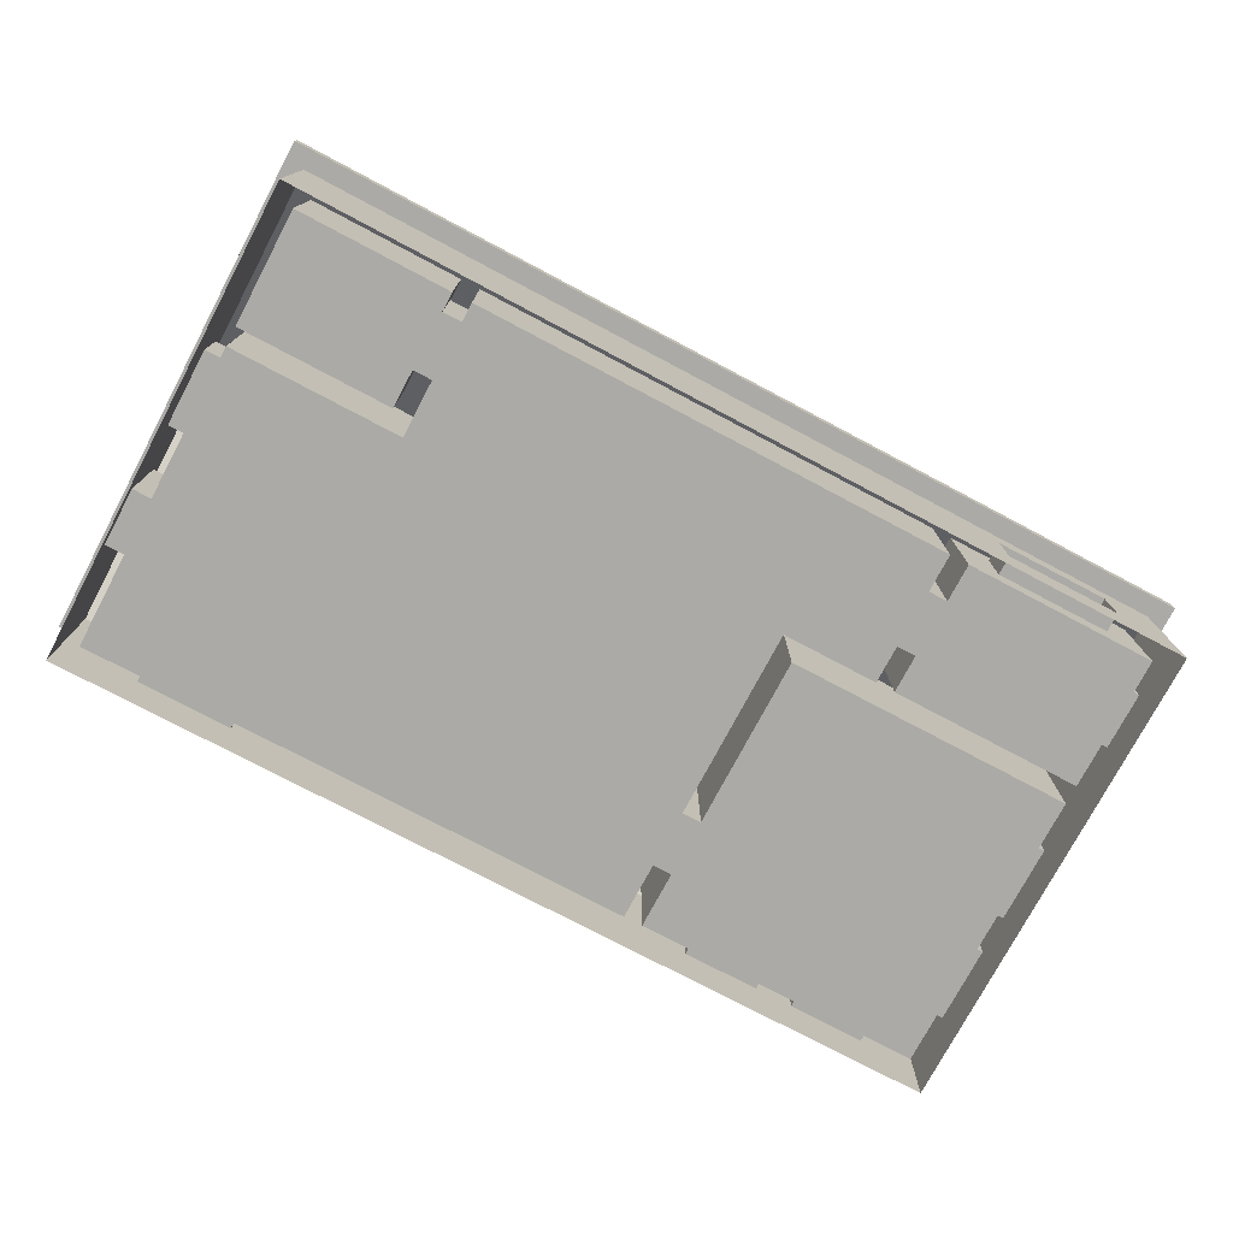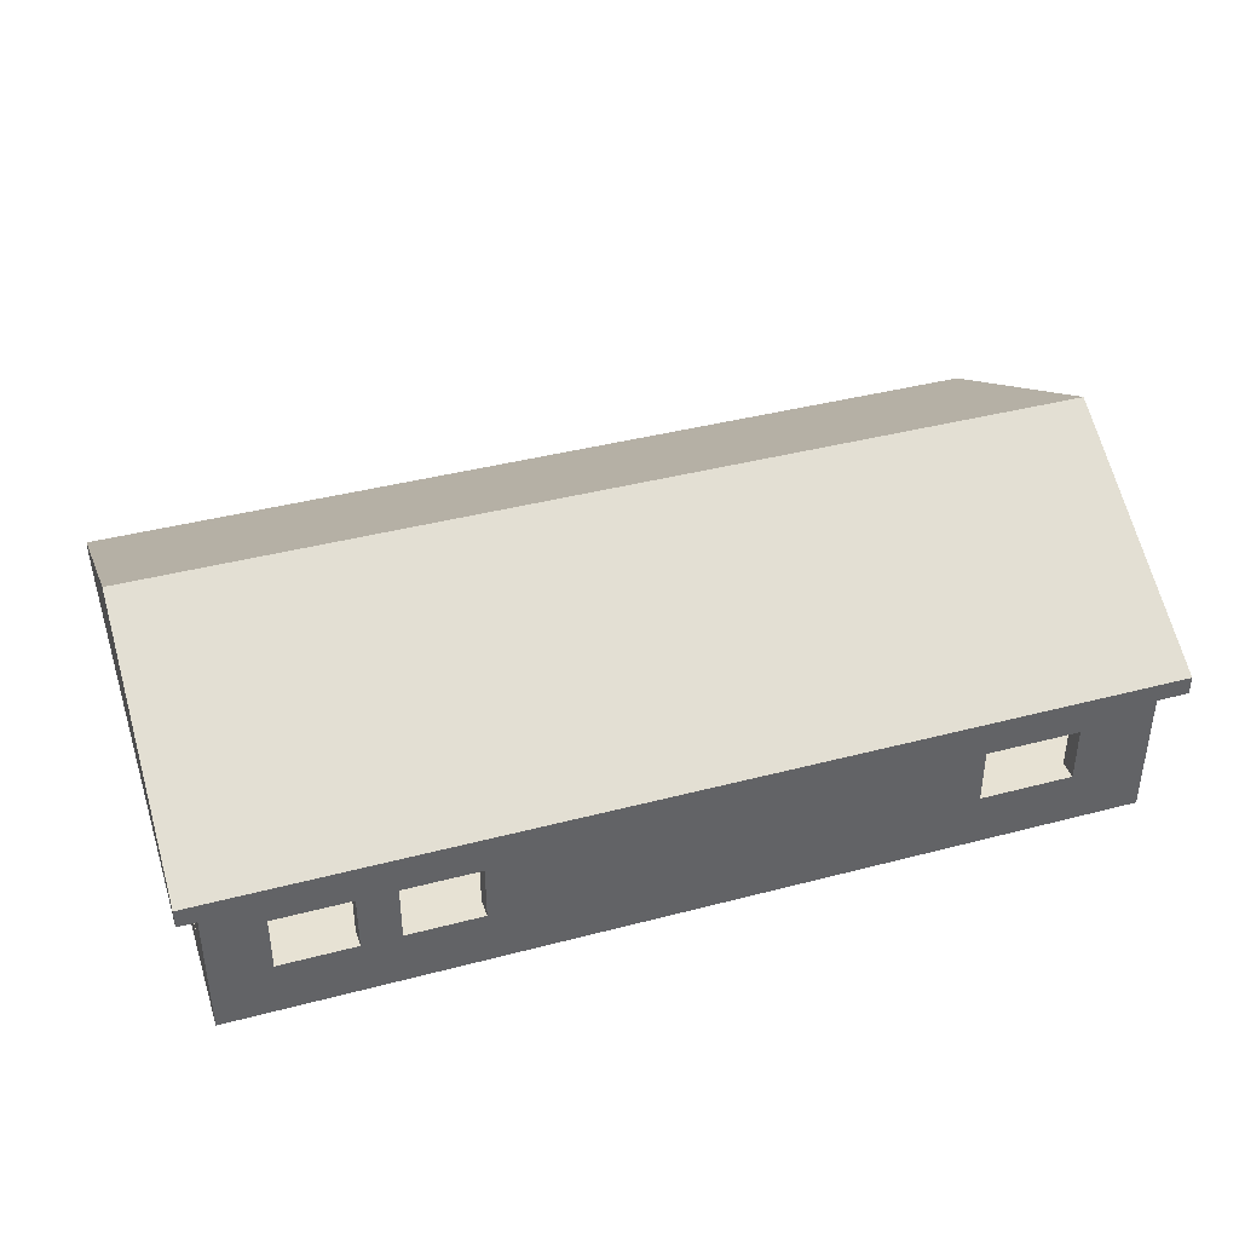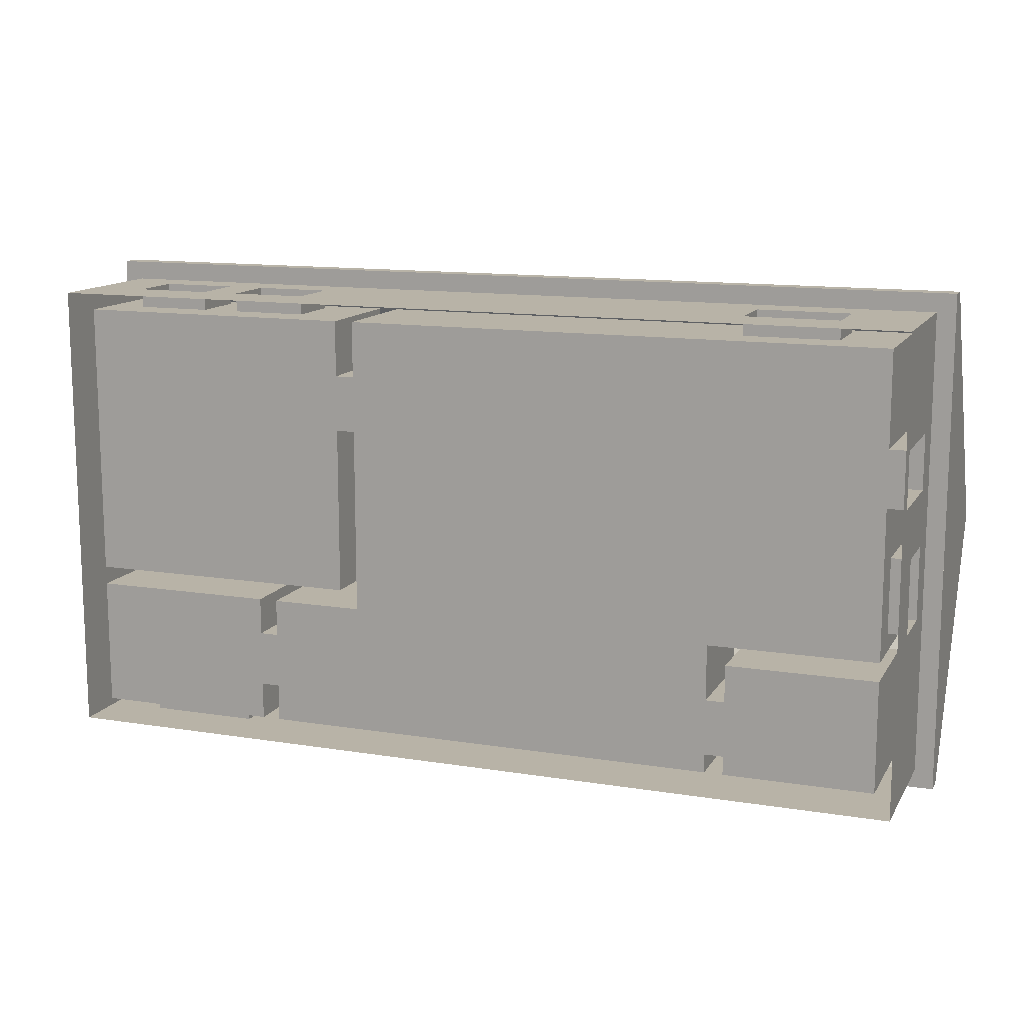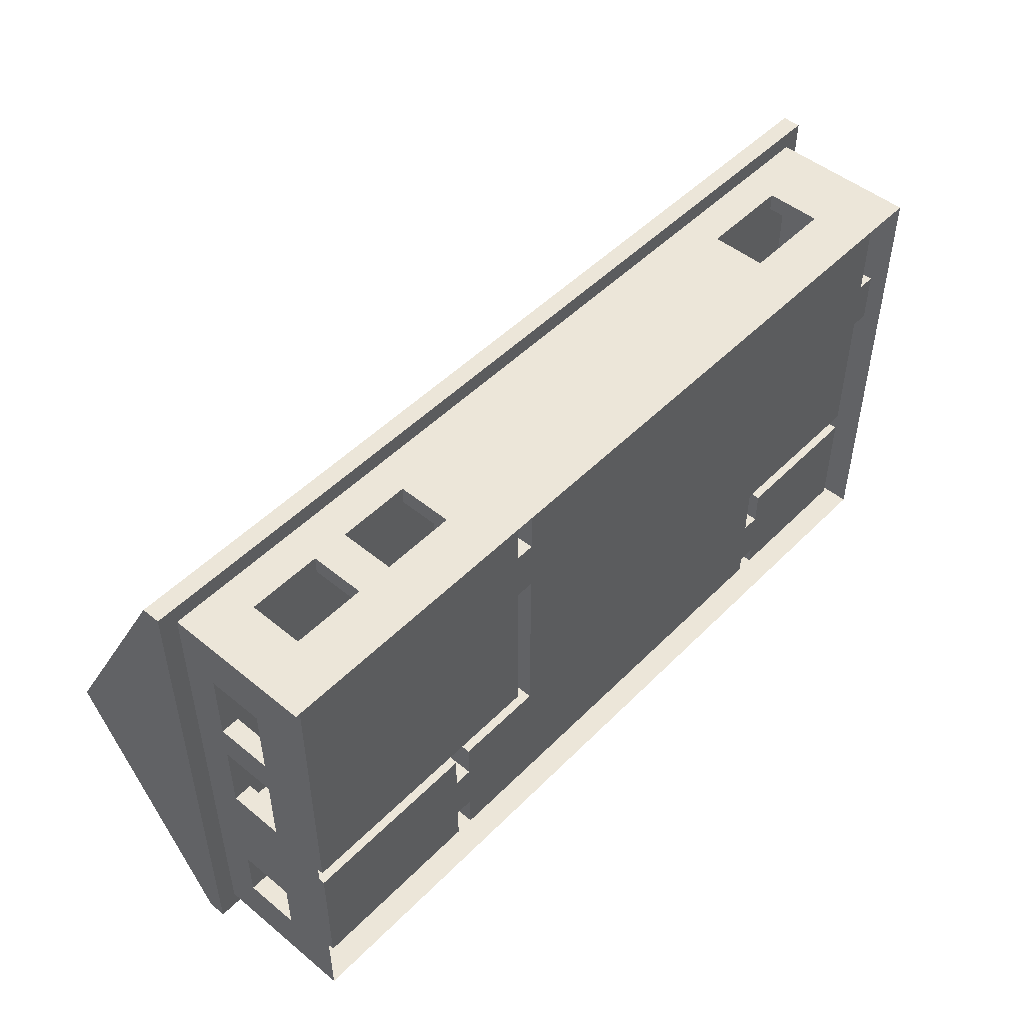
<metadata>
{"format":"obj","ext":"obj","renderer":"f3d","projection":"perspective","resolution":1024,"background":"white","views":[{"elev":-75.9,"azim":152.1,"up":"+Y"},{"elev":39.9,"azim":-18.0,"up":"+Y"},{"elev":12.9,"azim":20.3,"up":"+Z"},{"elev":49.2,"azim":-47.8,"up":"+Z"}]}
</metadata>
<code>
o house
v -2 0.9 1.5
v -2 0.8 -1.2
v -2 0.8 1.5
v -2 0.9 -1.2
v -1.9 0.3 1.1
v -1.9 0 -1.1
v -1.9 -0 1.4
v -1.9 0.3 0.7
v -1.9 0.3 0.5
v -1.9 0.3 0.1
v -1.9 0.3 -0.5
v -1.9 0.3 -0.8
v -1.9 0.6 1.1
v -1.9 0.6 0.7
v -1.9 0.6 0.5
v -1.9 0.6 0.1
v -1.9 0.6 -0.5
v -1.9 0.6 -0.8
v -1.9 0.8 1.4
v -1.9 0.8 -1.1
v -1.2 0.6 1.4
v -1.2 0.3 1.3
v -1.2 0.3 1.4
v -1.2 0.6 1.3
v -1 0.6 -1
v -1 0.3 -1.1
v -1 0.3 -1
v -1 0.6 -1.1
v -0.8 0.6 -0.5
v -0.8 0.1 -0.5
v -0.8 0.1 -0.3
v -0.8 0.6 -0.8
v -0.8 0.1 -1
v -0.8 0.1 -0.8
v -0.8 0.7 -0.3
v -0.8 0.7 -1
v -0.6 0.6 1.4
v -0.6 0.3 1.3
v -0.6 0.3 1.4
v -0.6 0.6 1.3
v -0.3 0.6 1
v -0.3 0.1 1
v -0.3 0.1 1.3
v -0.3 0.6 0.7
v -0.3 0.1 -0.2
v -0.3 0.1 0.7
v -0.3 0.7 1.3
v -0.3 0.7 -0.2
v 1.8 0.6 -0.6
v 1.8 0.1 -0.6
v 1.8 0.1 -0.3
v 1.8 0.6 -0.9
v 1.8 0.1 -1
v 1.8 0.1 -0.9
v 1.8 0.7 -0.3
v 1.8 0.7 -1
v 2.4 0.6 1.4
v 2.4 0.3 1.3
v 2.4 0.3 1.4
v 2.4 0.6 1.3
v 2.7 0.3 0.2
v 2.7 0.1 -0.3
v 2.7 0.1 0.5
v 2.7 0.3 -0.2
v 2.7 0.6 0.8
v 2.7 0.1 0.8
v 2.7 0.1 1.3
v 2.7 0.6 0.5
v 2.7 0.6 0.2
v 2.7 0.6 -0.2
v 2.7 0.7 1.3
v 2.7 0.7 -0.3
v 2.7 0.7 -0.4
v 2.7 0.1 -1
v 2.7 0.1 -0.4
v 2.7 0.7 -1
v -1.8 0.1 1.3
v -1.8 0.1 -0.2
v -1.8 0.3 1.1
v -1.8 0.3 0.7
v -1.8 0.3 0.5
v -1.8 0.3 0.1
v -1.8 0.1 -0.3
v -1.8 0.1 -1
v -1.8 0.3 -0.5
v -1.8 0.3 -0.8
v -1.8 0.6 1.1
v -1.8 0.6 0.7
v -1.8 0.6 0.5
v -1.8 0.6 0.1
v -1.8 0.6 -0.5
v -1.8 0.6 -0.8
v -1.8 0.7 1.3
v -1.8 0.7 -0.2
v -1.8 0.7 -0.3
v -1.8 0.7 -1
v -1.6 0.3 1.4
v -1.6 0.3 1.3
v -1.6 0.6 1.4
v -1.6 0.6 1.3
v -1.6 0.3 -1
v -1.6 0.3 -1.1
v -1.6 0.6 -1
v -1.6 0.6 -1.1
v -1 0.3 1.4
v -1 0.3 1.3
v -1 0.6 1.4
v -1 0.6 1.3
v -0.7 0.1 -0.3
v -0.7 0.1 -0.5
v -0.7 0.6 -0.5
v -0.7 0.1 -0.8
v -0.7 0.1 -1
v -0.7 0.6 -0.8
v -0.7 0.7 -0.3
v -0.7 0.7 -1
v -0.2 0.1 1.3
v -0.2 0.1 1
v -0.2 0.6 1
v -0.2 0.1 0.7
v -0.2 0.1 -0.3
v -0.2 0.6 0.7
v -0.2 0.7 1.3
v -0.2 0.7 -0.3
v 1.9 0.3 1.4
v 1.9 0.3 1.3
v 1.9 0.6 1.4
v 1.9 0.6 1.3
v 1.9 0.1 -0.4
v 1.9 0.1 -0.6
v 1.9 0.6 -0.6
v 1.9 0.1 -0.9
v 1.9 0.1 -1
v 1.9 0.6 -0.9
v 1.9 0.7 -0.4
v 1.9 0.7 -1
v 2.8 -0 1.4
v 2.8 0 -1.1
v 2.8 0.1 0.8
v 2.8 0.1 0.5
v 2.8 0.3 0.2
v 2.8 0.3 -0.2
v 2.8 0.6 0.8
v 2.8 0.6 0.5
v 2.8 0.6 0.2
v 2.8 0.6 -0.2
v 2.8 0.8 1.4
v 2.8 0.8 -1.1
v 2.9 0.8 1.5
v 2.9 0.8 -1.2
v 2.9 0.9 1.5
v 2.9 0.9 -1.2
v 2.9 0.8 1.5
v -2 0.9 1.5
v -2 0.8 1.5
v 2.9 0.9 1.5
v -1.6 0.3 1.4
v -1.9 0.8 1.4
v -1.9 -0 1.4
v -1.6 0.6 1.4
v -1.2 0.3 1.4
v -1.2 0.6 1.4
v -1 0.3 1.4
v -1 0.6 1.4
v -0.6 0.3 1.4
v -0.6 0.6 1.4
v 1.9 0.3 1.4
v 1.9 0.6 1.4
v 2.4 0.3 1.4
v 2.4 0.6 1.4
v 2.8 -0 1.4
v 2.8 0.8 1.4
v -1.8 0.3 0.7
v -1.9 0.6 0.7
v -1.9 0.3 0.7
v -1.8 0.6 0.7
v -0.2 0.1 0.7
v -0.3 0.6 0.7
v -0.3 0.1 0.7
v -0.2 0.6 0.7
v 2.8 0.1 0.5
v 2.7 0.6 0.5
v 2.7 0.1 0.5
v 2.8 0.6 0.5
v -1.8 0.3 0.1
v -1.9 0.6 0.1
v -1.9 0.3 0.1
v -1.8 0.6 0.1
v -0.3 0.1 -0.2
v -1.8 0.7 -0.2
v -1.8 0.1 -0.2
v -0.3 0.7 -0.2
v 2.8 0.3 -0.2
v 2.7 0.6 -0.2
v 2.7 0.3 -0.2
v 2.8 0.6 -0.2
v 2.7 0.1 -0.3
v 1.8 0.7 -0.3
v 1.8 0.1 -0.3
v 2.7 0.7 -0.3
v -1.8 0.3 -0.8
v -1.9 0.6 -0.8
v -1.9 0.3 -0.8
v -1.8 0.6 -0.8
v -0.7 0.1 -0.8
v -0.8 0.6 -0.8
v -0.8 0.1 -0.8
v -0.7 0.6 -0.8
v 1.9 0.1 -0.9
v 1.8 0.6 -0.9
v 1.8 0.1 -0.9
v 1.9 0.6 -0.9
v -1.6 0.3 -1
v -1.8 0.7 -1
v -1.8 0.1 -1
v -1.6 0.6 -1
v -1 0.3 -1
v -1 0.6 -1
v -0.8 0.1 -1
v -0.8 0.7 -1
v 1.8 0.1 -1
v -0.7 0.7 -1
v -0.7 0.1 -1
v 1.8 0.7 -1
v 2.7 0.1 -1
v 1.9 0.7 -1
v 1.9 0.1 -1
v 2.7 0.7 -1
v -1.8 0.1 1.3
v -1.8 0.7 1.3
v -1.6 0.3 1.3
v -1.6 0.6 1.3
v -1.2 0.3 1.3
v -1.2 0.6 1.3
v -1 0.3 1.3
v -1 0.6 1.3
v -0.6 0.3 1.3
v -0.6 0.6 1.3
v -0.3 0.1 1.3
v -0.3 0.7 1.3
v -0.2 0.1 1.3
v -0.2 0.7 1.3
v 1.9 0.3 1.3
v 1.9 0.6 1.3
v 2.4 0.3 1.3
v 2.4 0.6 1.3
v 2.7 0.1 1.3
v 2.7 0.7 1.3
v -1.9 0.3 1.1
v -1.9 0.6 1.1
v -1.8 0.3 1.1
v -1.8 0.6 1.1
v -0.3 0.1 1
v -0.3 0.6 1
v -0.2 0.1 1
v -0.2 0.6 1
v 2.7 0.1 0.8
v 2.7 0.6 0.8
v 2.8 0.1 0.8
v 2.8 0.6 0.8
v -1.9 0.3 0.5
v -1.9 0.6 0.5
v -1.8 0.3 0.5
v -1.8 0.6 0.5
v 2.7 0.3 0.2
v 2.7 0.6 0.2
v 2.8 0.3 0.2
v 2.8 0.6 0.2
v -1.8 0.1 -0.3
v -1.8 0.7 -0.3
v -0.8 0.1 -0.3
v -0.8 0.7 -0.3
v -0.7 0.1 -0.3
v -0.7 0.7 -0.3
v -0.2 0.1 -0.3
v -0.2 0.7 -0.3
v 1.9 0.1 -0.4
v 1.9 0.7 -0.4
v 2.7 0.1 -0.4
v 2.7 0.7 -0.4
v -1.9 0.3 -0.5
v -1.9 0.6 -0.5
v -1.8 0.3 -0.5
v -1.8 0.6 -0.5
v -0.8 0.1 -0.5
v -0.8 0.6 -0.5
v -0.7 0.1 -0.5
v -0.7 0.6 -0.5
v 1.8 0.1 -0.6
v 1.8 0.6 -0.6
v 1.9 0.1 -0.6
v 1.9 0.6 -0.6
v -1.9 0 -1.1
v -1.9 0.8 -1.1
v -1.6 0.3 -1.1
v -1.6 0.6 -1.1
v -1 0.3 -1.1
v -1 0.6 -1.1
v 2.8 0 -1.1
v 2.8 0.8 -1.1
v -2 0.8 -1.2
v -2 0.9 -1.2
v 2.9 0.8 -1.2
v 2.9 0.9 -1.2
v -1.6 0.6 1.3
v -1.2 0.6 1.4
v -1.6 0.6 1.4
v -1.2 0.6 1.3
v -1 0.6 1.3
v -0.6 0.6 1.4
v -1 0.6 1.4
v -0.6 0.6 1.3
v 1.9 0.6 1.3
v 2.4 0.6 1.4
v 1.9 0.6 1.4
v 2.4 0.6 1.3
v -1.9 0.6 0.7
v -1.8 0.6 1.1
v -1.9 0.6 1.1
v -1.8 0.6 0.7
v -0.3 0.6 0.7
v -0.2 0.6 1
v -0.3 0.6 1
v -0.2 0.6 0.7
v 2.7 0.6 0.5
v 2.8 0.6 0.8
v 2.7 0.6 0.8
v 2.8 0.6 0.5
v -1.9 0.6 0.1
v -1.8 0.6 0.5
v -1.9 0.6 0.5
v -1.8 0.6 0.1
v 2.7 0.6 -0.2
v 2.8 0.6 0.2
v 2.7 0.6 0.2
v 2.8 0.6 -0.2
v -1.9 0.6 -0.8
v -1.8 0.6 -0.5
v -1.9 0.6 -0.5
v -1.8 0.6 -0.8
v -0.8 0.6 -0.8
v -0.7 0.6 -0.5
v -0.8 0.6 -0.5
v -0.7 0.6 -0.8
v 1.8 0.6 -0.9
v 1.9 0.6 -0.6
v 1.8 0.6 -0.6
v 1.9 0.6 -0.9
v -1.6 0.6 -1.1
v -1 0.6 -1
v -1.6 0.6 -1
v -1 0.6 -1.1
v -1.8 0.7 -0.2
v -0.3 0.7 1.3
v -1.8 0.7 1.3
v -0.3 0.7 -0.2
v -0.2 0.7 -0.3
v 2.7 0.7 1.3
v -0.2 0.7 1.3
v 1.8 0.7 -0.3
v 2.7 0.7 -0.3
v -1.8 0.7 -1
v -0.8 0.7 -0.3
v -1.8 0.7 -0.3
v -0.8 0.7 -1
v -0.7 0.7 -1
v -0.7 0.7 -0.3
v 1.8 0.7 -1
v 1.9 0.7 -1
v 2.7 0.7 -0.4
v 1.9 0.7 -0.4
v 2.7 0.7 -1
v -1.9 0.8 1.4
v 2.9 0.8 1.5
v -2 0.8 1.5
v 2.8 0.8 1.4
v -1.9 0.8 -1.1
v 2.8 0.8 -1.1
v -2 0.8 -1.2
v 2.9 0.8 -1.2
v -1.8 0.1 1.3
v -0.3 0.1 1.3
v -0.3 0.1 1
v -0.2 0.1 1.3
v 2.7 0.1 1.3
v -0.2 0.1 1
v 2.7 0.1 0.8
v -0.3 0.1 0.7
v 2.8 0.1 0.8
v -0.2 0.1 0.7
v 2.7 0.1 0.5
v 2.8 0.1 0.5
v -1.8 0.1 -0.2
v -0.3 0.1 -0.2
v -0.2 0.1 -0.3
v 1.8 0.1 -0.3
v 2.7 0.1 -0.3
v -1.8 0.1 -0.3
v -0.8 0.1 -0.3
v -0.8 0.1 -0.5
v -0.7 0.1 -0.3
v -0.7 0.1 -0.5
v 1.8 0.1 -0.6
v 1.9 0.1 -0.4
v 2.7 0.1 -0.4
v 1.9 0.1 -0.6
v -0.8 0.1 -0.8
v -0.7 0.1 -0.8
v 1.8 0.1 -0.9
v 1.9 0.1 -0.9
v -1.8 0.1 -1
v -0.8 0.1 -1
v -0.7 0.1 -1
v 1.8 0.1 -1
v 1.9 0.1 -1
v 2.7 0.1 -1
v -1.6 0.3 1.4
v -1.2 0.3 1.4
v -1.6 0.3 1.3
v -1.2 0.3 1.3
v -1 0.3 1.4
v -0.6 0.3 1.4
v -1 0.3 1.3
v -0.6 0.3 1.3
v 1.9 0.3 1.4
v 2.4 0.3 1.4
v 1.9 0.3 1.3
v 2.4 0.3 1.3
v -1.9 0.3 1.1
v -1.8 0.3 1.1
v -1.9 0.3 0.7
v -1.8 0.3 0.7
v -1.9 0.3 0.5
v -1.8 0.3 0.5
v -1.9 0.3 0.1
v -1.8 0.3 0.1
v 2.7 0.3 0.2
v 2.8 0.3 0.2
v 2.7 0.3 -0.2
v 2.8 0.3 -0.2
v -1.9 0.3 -0.5
v -1.8 0.3 -0.5
v -1.9 0.3 -0.8
v -1.8 0.3 -0.8
v -1.6 0.3 -1
v -1 0.3 -1
v -1.6 0.3 -1.1
v -1 0.3 -1.1
v -2 1.646 0.15
v 2.9 1.646 0.15
v 2.9 0.8 0.15
v 2.9 0.9 0.15
v -2 0.9 0.15
v -2 0.8 0.15
f 156 450 449 154
f 450 304 302 449
f 450 156 452 304
f 449 302 453 154
f 266 268 267 265
f 5 6 7
f 8 6 5
f 9 6 8
f 10 6 9
f 11 6 10
f 12 6 11
f 13 5 7
f 28 26 27 25
f 434 436 435 433
f 18 6 12
f 19 17 16
f 19 18 17
f 19 15 14
f 19 13 7
f 19 16 15
f 19 14 13
f 20 6 18
f 20 18 19
f 200 198 199 197
f 290 292 291 289
f 113 116 114 112
f 143 147 137 139
f 35 32 29
f 36 32 35
f 302 304 303 301
f 388 394 393 381
f 298 300 299 297
f 47 44 41
f 48 44 47
f 119 123 117 118
f 52 53 54
f 55 52 49
f 56 53 52
f 56 52 55
f 102 104 103 101
f 61 62 63
f 64 62 61
f 55 49 50 51
f 141 145 144 140
f 70 62 64
f 71 69 68
f 71 70 69
f 71 68 65
f 72 62 70
f 72 70 71
f 81 89 88 80
f 77 78 79
f 79 78 80
f 80 78 81
f 81 78 82
f 83 84 85
f 85 84 86
f 77 79 87
f 356 354 355 353
f 246 248 247 245
f 83 85 91
f 86 84 92
f 88 89 93
f 89 90 93
f 77 87 93
f 87 88 93
f 93 90 94
f 91 92 95
f 83 91 95
f 92 84 96
f 95 92 96
f 438 440 439 437
f 76 74 75 73
f 365 363 364 362
f 36 33 34 32
f 111 115 109 110
f 111 114 115
f 115 114 116
f 47 41 42 43
f 48 45 46 44
f 119 122 123
f 123 122 124
f 340 338 339 337
f 35 29 30 31
f 132 133 134
f 131 134 135
f 134 133 136
f 135 134 136
f 137 138 139
f 139 138 140
f 140 138 141
f 141 138 142
f 360 358 359 357
f 368 360 357 366
f 405 416 415 410
f 144 145 147
f 145 146 147
f 143 144 147
f 147 146 148
f 176 174 175 173
f 180 178 179 177
f 157 158 159
f 160 158 157
f 161 157 159
f 162 158 160
f 163 161 159
f 348 346 347 345
f 164 158 162
f 165 163 159
f 166 158 164
f 167 165 159
f 446 448 447 445
f 168 158 166
f 169 167 159
f 170 158 168
f 171 169 159
f 172 158 170
f 262 264 263 261
f 188 186 187 185
f 324 322 323 321
f 196 194 195 193
f 184 182 183 181
f 204 202 203 201
f 40 38 39 37
f 212 210 211 209
f 426 428 427 425
f 274 276 275 273
f 213 214 215
f 216 214 213
f 217 213 215
f 218 214 216
f 219 217 215
f 219 218 217
f 220 214 218
f 220 218 219
f 208 206 207 205
f 430 432 431 429
f 229 230 231
f 231 230 232
f 229 231 233
f 232 230 234
f 229 233 235
f 308 306 307 305
f 234 230 236
f 229 235 237
f 236 230 238
f 229 237 239
f 78 94 90 82
f 238 230 240
f 71 65 66 67
f 241 243 245
f 244 242 246
f 241 245 247
f 172 170 169 171
f 246 242 248
f 17 11 10 16
f 164 162 161 163
f 15 9 8 14
f 409 414 413 408
f 258 260 259 257
f 24 22 23 21
f 228 226 227 225
f 224 222 223 221
f 328 326 327 325
f 372 370 371 369
f 286 288 287 285
f 293 294 295
f 295 294 296
f 293 295 297
f 296 294 298
f 293 297 299
f 242 244 243 241
f 298 294 300
f 442 444 443 441
f 453 454 3 1
f 250 252 251 249
f 320 318 319 317
f 106 108 107 105
f 282 284 283 281
f 451 452 151 149
f 336 334 335 333
f 422 424 423 421
f 352 350 351 349
f 332 330 331 329
f 254 256 255 253
f 168 166 165 167
f 98 100 99 97
f 126 128 127 125
f 138 148 146 142
f 361 358 360
f 366 357 367
f 391 395 390 389
f 60 58 59 57
f 373 374 375
f 376 374 373
f 377 373 375
f 378 374 376
f 379 377 375
f 379 378 377
f 380 374 378
f 380 378 379
f 381 382 383
f 121 124 122 120
f 383 386 387
f 381 383 388
f 387 389 388
f 383 387 388
f 388 389 390
f 238 240 239 237
f 391 389 392
f 407 411 398 400
f 395 391 396
f 396 391 397
f 398 399 400
f 401 395 402
f 395 396 402
f 402 396 403
f 400 402 403
f 404 405 406
f 400 403 407
f 403 406 407
f 131 135 129 130
f 407 406 408
f 408 406 409
f 406 405 410
f 409 406 410
f 411 407 412
f 385 387 386 384
f 69 61 63 68
f 192 190 191 189
f 156 154 155 153
f 270 272 271 269
f 312 310 311 309
f 278 280 279 277
f 316 314 315 313
f 418 420 419 417
f 234 236 235 233
f 344 342 343 341
f 150 152 452 451
f 4 2 454 453

</code>
